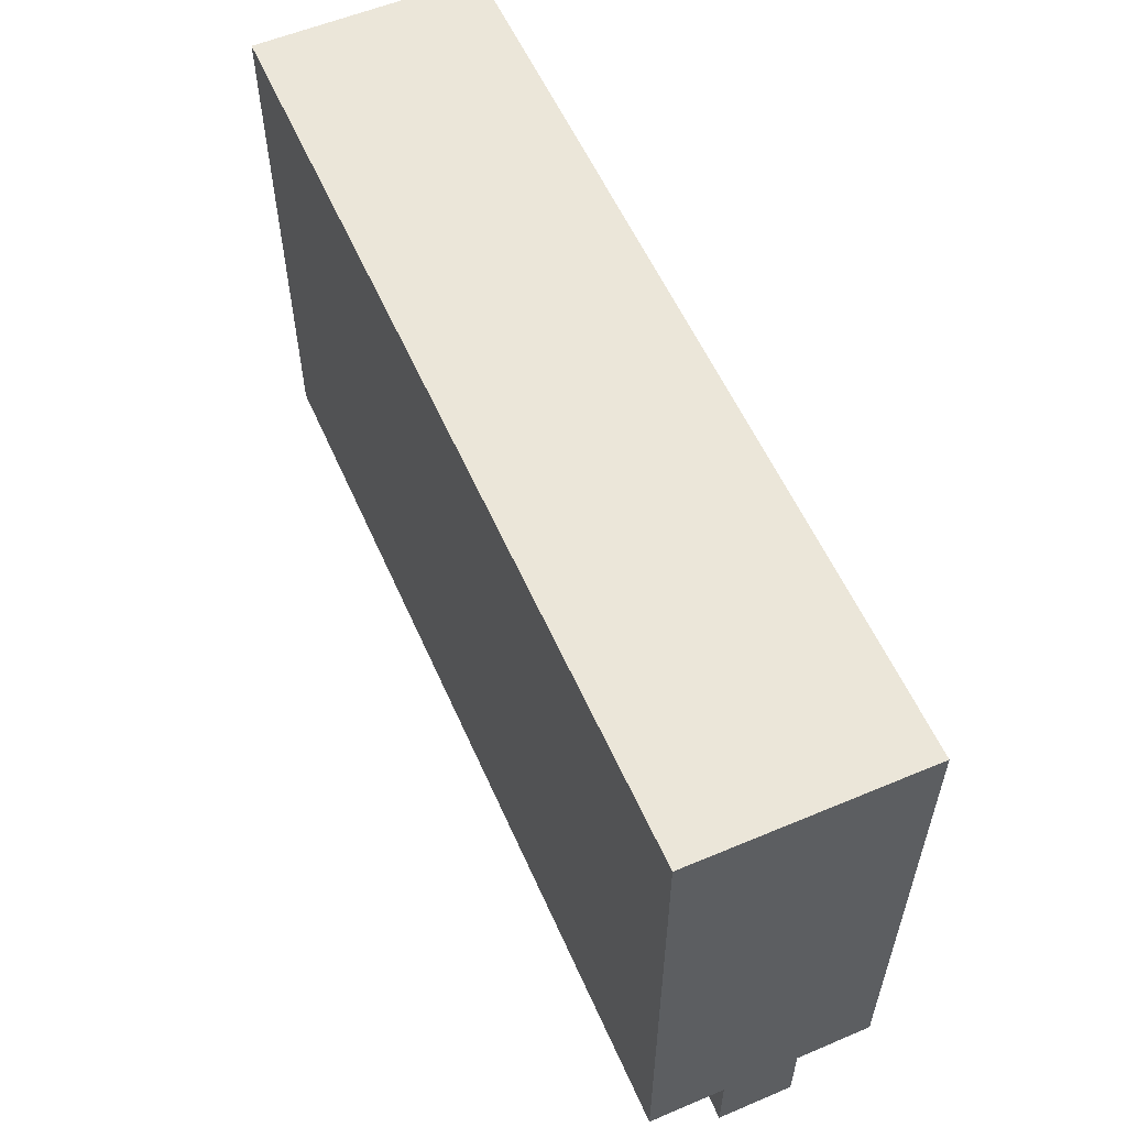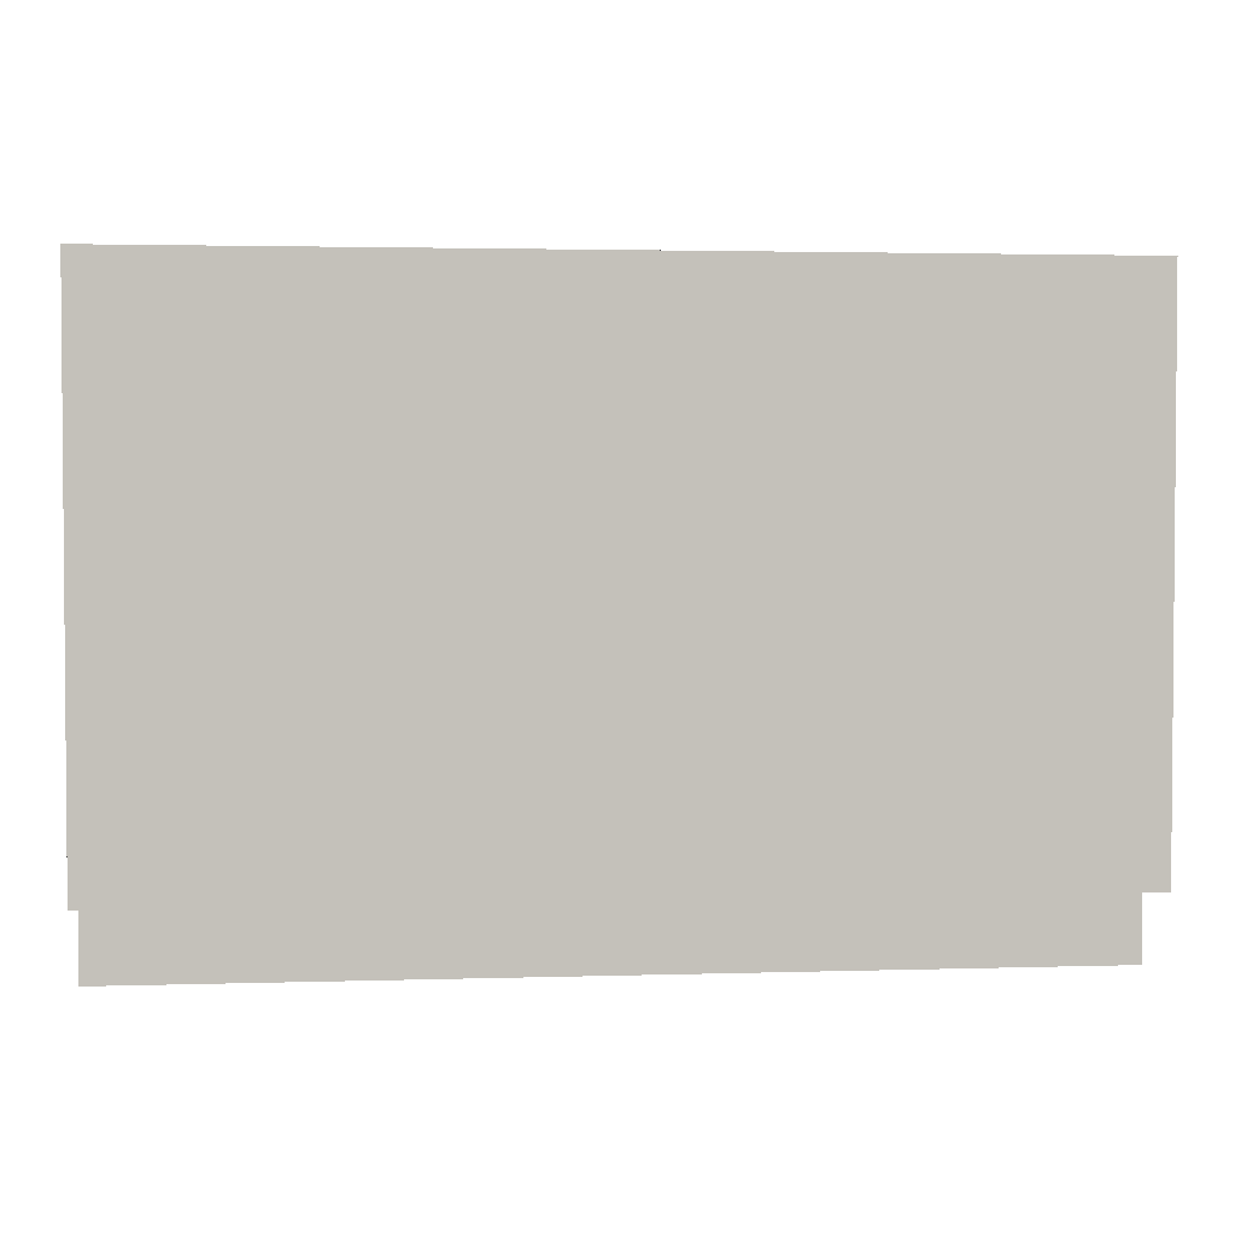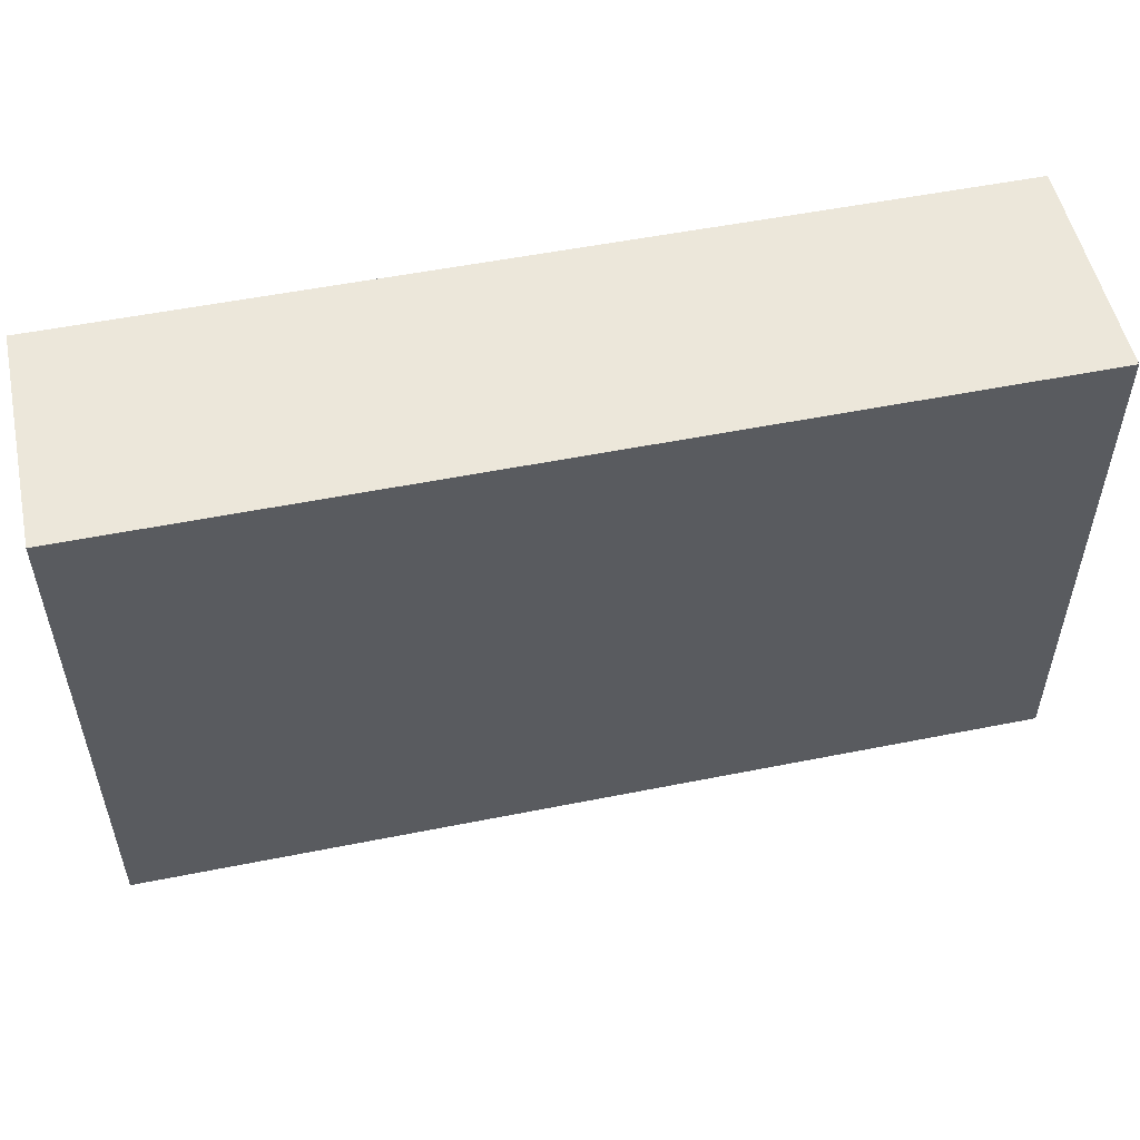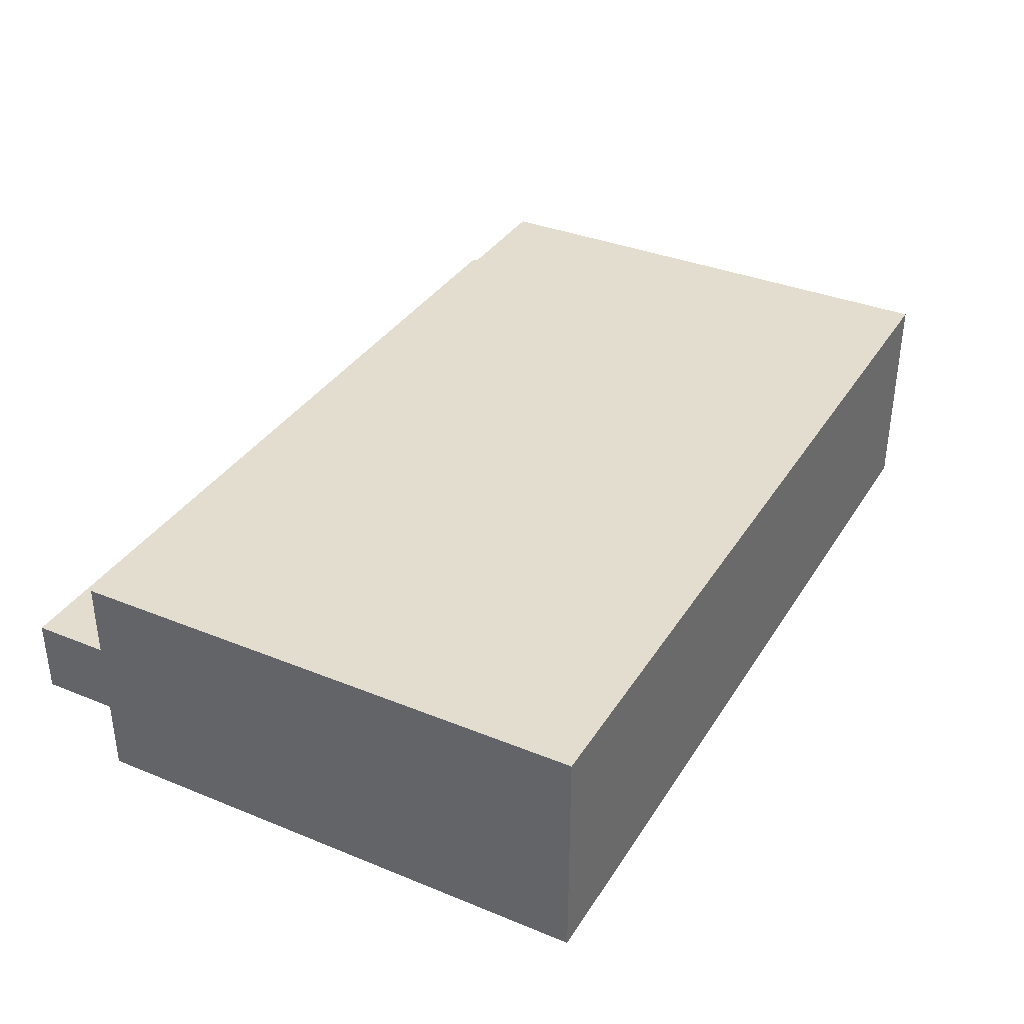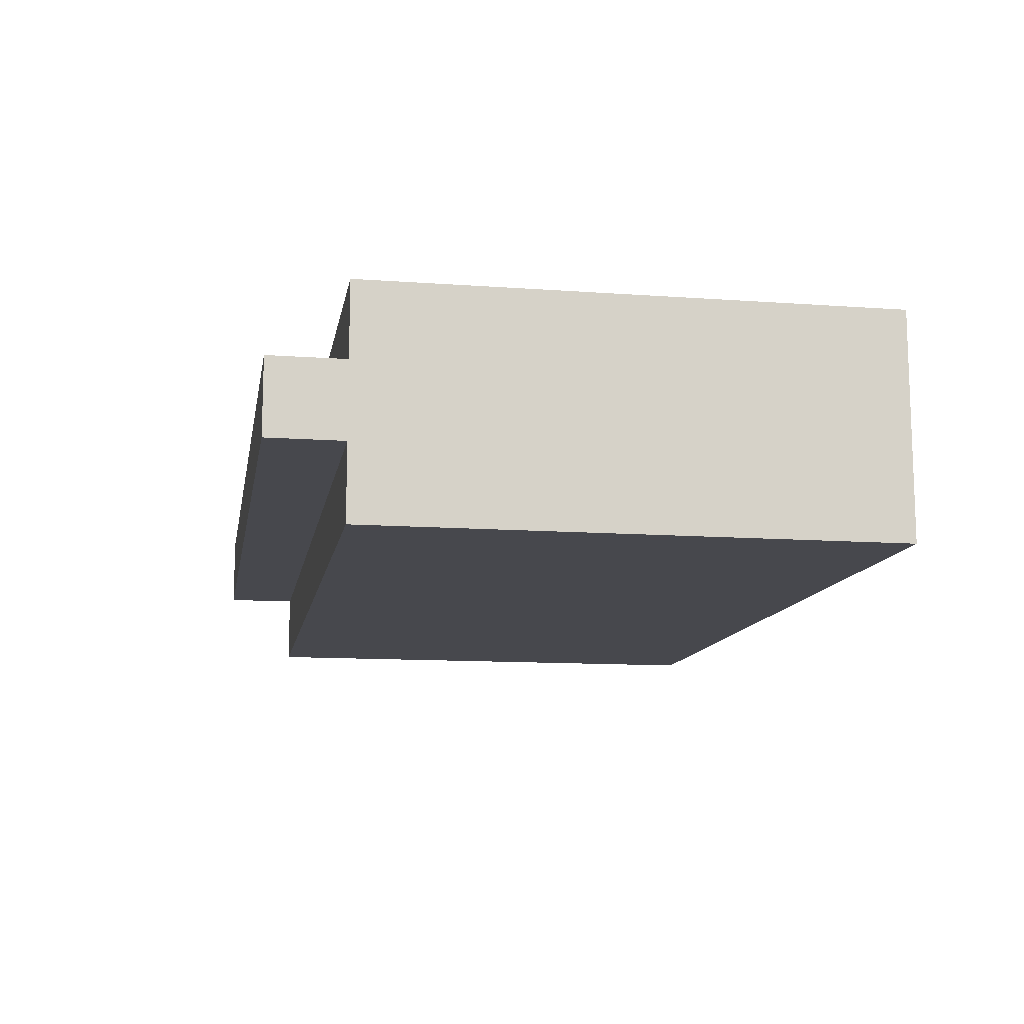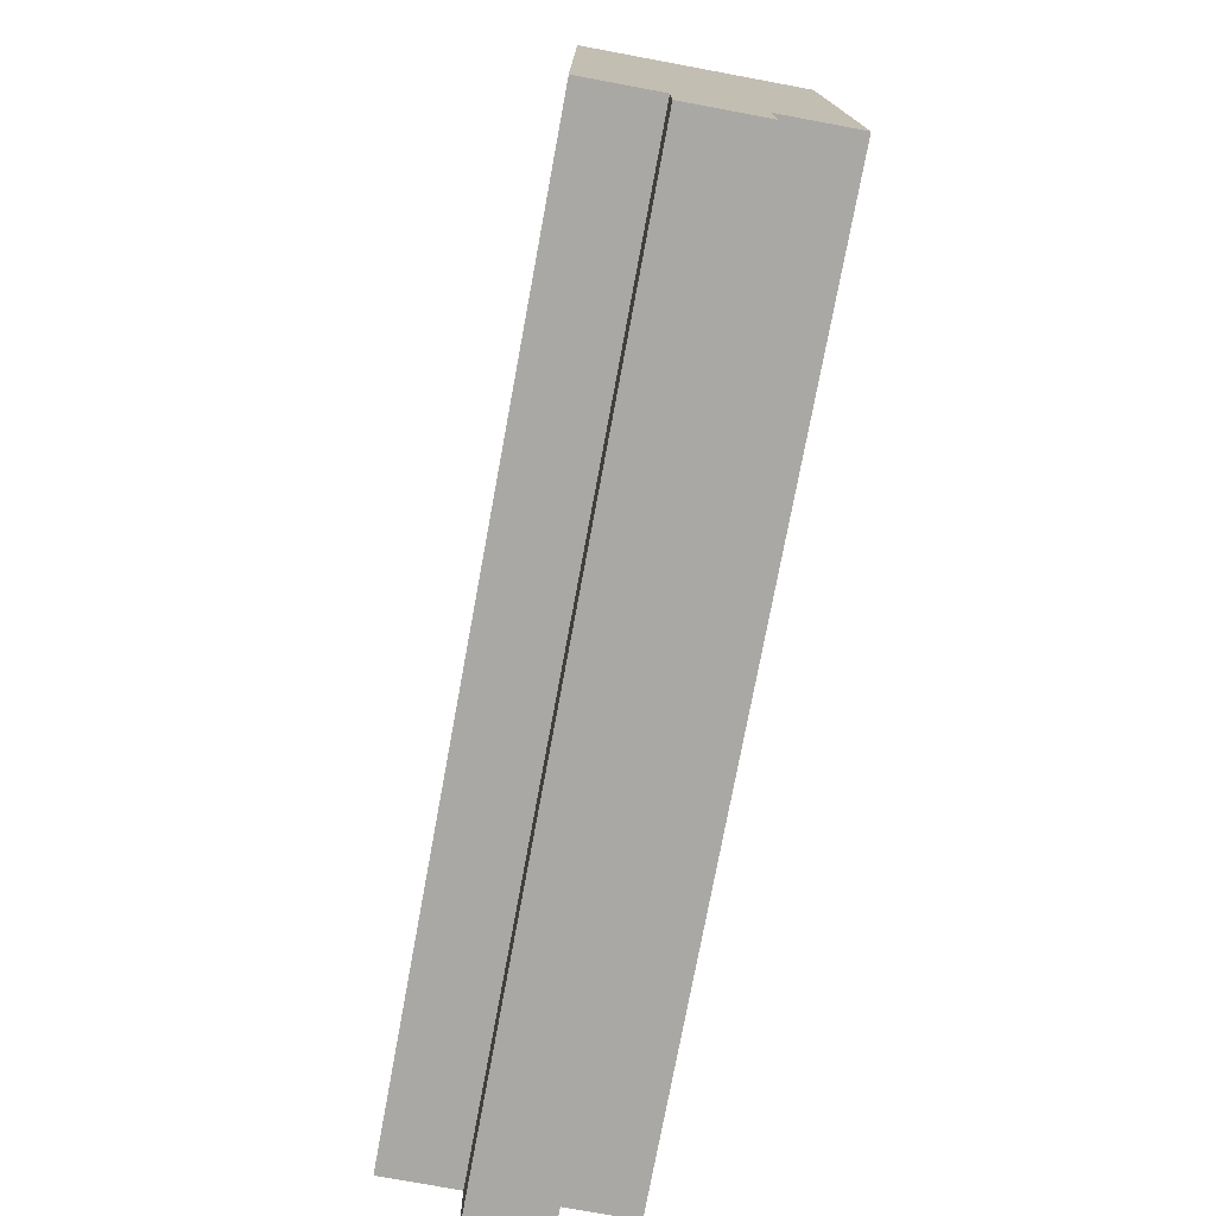
<metadata>
{"format":"obj","ext":"obj","renderer":"f3d","projection":"perspective","resolution":1024,"background":"white","views":[{"elev":57.0,"azim":-113.7,"up":"+Z"},{"elev":2.7,"azim":173.9,"up":"+Z"},{"elev":53.1,"azim":-12.1,"up":"+Z"},{"elev":35.5,"azim":-61.8,"up":"+Y"},{"elev":-11.9,"azim":-99.8,"up":"+Y"},{"elev":-74.9,"azim":79.5,"up":"+Z"}]}
</metadata>
<code>
g BookBlue
v -6 0 4
v -6 0 -3
v -6 1 4
v -6 1 -2
v -6 1 -3
v -6 1 -4
v -6 2 4
v -6 2 -2
v -6 2 -3
v -6 2 -4
v -6 3 4
v -6 3 -3
v 6 0 4
v 6 0 -3
v 6 1 4
v 6 1 -3
v 6 1 -4
v 6 2 4
v 6 2 -3
v 6 2 -4
v 6 3 4
v 6 3 -3
v -6 0 4
v -6 1 4
v -6 2 4
v -6 3 4
v -2 2 4
v -2 3 4
v -1 2 4
v -1 3 4
v 6 0 4
v 6 1 4
v 6 2 4
v 6 3 4
v -6 0 -3
v -6 1 -3
v -6 2 -3
v -6 3 -3
v -2 2 -3
v -2 3 -3
v -1 2 -3
v -1 3 -3
v 6 0 -3
v 6 1 -3
v 6 2 -3
v 6 3 -3
v -6 1 -4
v -6 2 -4
v 6 1 -4
v 6 2 -4
v -6 0 4
v 6 0 4
v -6 0 -3
v 6 0 -3
v -6 1 -3
v 6 1 -3
v -6 1 -4
v 6 1 -4
v -6 2 -3
v -2 2 -3
v -1 2 -3
v 6 2 -3
v -6 2 -4
v 6 2 -4
v -6 3 4
v -2 3 4
v -1 3 4
v 6 3 4
v -5 3 3
v -4 3 3
v -2 3 3
v -1 3 3
v 0 3 3
v 2 3 3
v 3 3 3
v -5 3 2
v -4 3 2
v -2 3 2
v -1 3 2
v 0 3 2
v 2 3 2
v 3 3 2
v 4 3 2
v -5 3 1
v -4 3 1
v -2 3 1
v -1 3 1
v 2 3 1
v 3 3 1
v -5 3 -0
v -4 3 -0
v -2 3 -0
v -1 3 -0
v 2 3 -0
v 3 3 -0
v -5 3 -1
v -4 3 -1
v -2 3 -1
v -1 3 -1
v 0 3 -1
v 2 3 -1
v 3 3 -1
v 4 3 -1
v -5 3 -2
v -4 3 -2
v -2 3 -2
v -1 3 -2
v 0 3 -2
v 2 3 -2
v 3 3 -2
v -6 3 -3
v -2 3 -3
v -1 3 -3
v 6 3 -3
f 3 2 1
f 4 2 3
f 5 2 4
f 7 4 3
f 8 6 5
f 8 4 7
f 8 5 4
f 9 6 8
f 10 6 9
f 11 8 7
f 11 9 8
f 12 9 11
f 13 14 15
f 15 14 16
f 15 16 18
f 16 17 19
f 18 16 19
f 19 17 20
f 18 19 21
f 21 19 22
f 27 25 24
f 27 26 25
f 28 26 27
f 29 27 24
f 29 28 27
f 30 28 29
f 31 24 23
f 32 29 24
f 32 24 31
f 33 30 29
f 33 29 32
f 34 30 33
f 37 38 39
f 39 38 40
f 39 40 41
f 41 40 42
f 35 36 43
f 43 36 44
f 41 42 45
f 45 42 46
f 47 48 49
f 49 48 50
f 53 52 51
f 54 52 53
f 57 56 55
f 58 56 57
f 59 60 63
f 61 62 63
f 60 61 63
f 63 62 64
f 65 66 69
f 69 66 70
f 66 67 71
f 70 66 71
f 67 68 72
f 71 67 72
f 72 68 73
f 73 68 74
f 74 68 75
f 69 70 76
f 65 69 76
f 70 71 77
f 76 70 77
f 71 72 77
f 77 72 78
f 72 73 79
f 78 72 79
f 73 74 80
f 79 73 80
f 74 75 81
f 80 74 81
f 75 68 82
f 81 75 82
f 82 68 83
f 65 76 84
f 77 78 84
f 76 77 84
f 84 78 85
f 78 79 86
f 85 78 86
f 79 80 87
f 86 79 87
f 80 81 88
f 81 82 88
f 82 83 89
f 88 82 89
f 84 85 90
f 65 84 90
f 85 86 91
f 90 85 91
f 86 87 91
f 91 87 92
f 87 80 93
f 92 87 93
f 80 88 94
f 88 89 94
f 89 83 95
f 94 89 95
f 91 92 96
f 65 90 96
f 90 91 96
f 96 92 97
f 92 93 98
f 97 92 98
f 93 80 99
f 98 93 99
f 80 94 100
f 99 80 100
f 94 95 101
f 100 94 101
f 95 83 102
f 101 95 102
f 83 68 103
f 102 83 103
f 96 97 104
f 65 96 104
f 98 99 105
f 104 97 105
f 97 98 105
f 105 99 106
f 99 100 107
f 106 99 107
f 100 101 108
f 107 100 108
f 101 102 109
f 108 101 109
f 102 103 110
f 109 102 110
f 105 106 111
f 65 104 111
f 104 105 111
f 106 107 112
f 111 106 112
f 107 108 113
f 112 107 113
f 109 110 113
f 108 109 113
f 110 103 114
f 113 110 114
f 103 68 114

</code>
